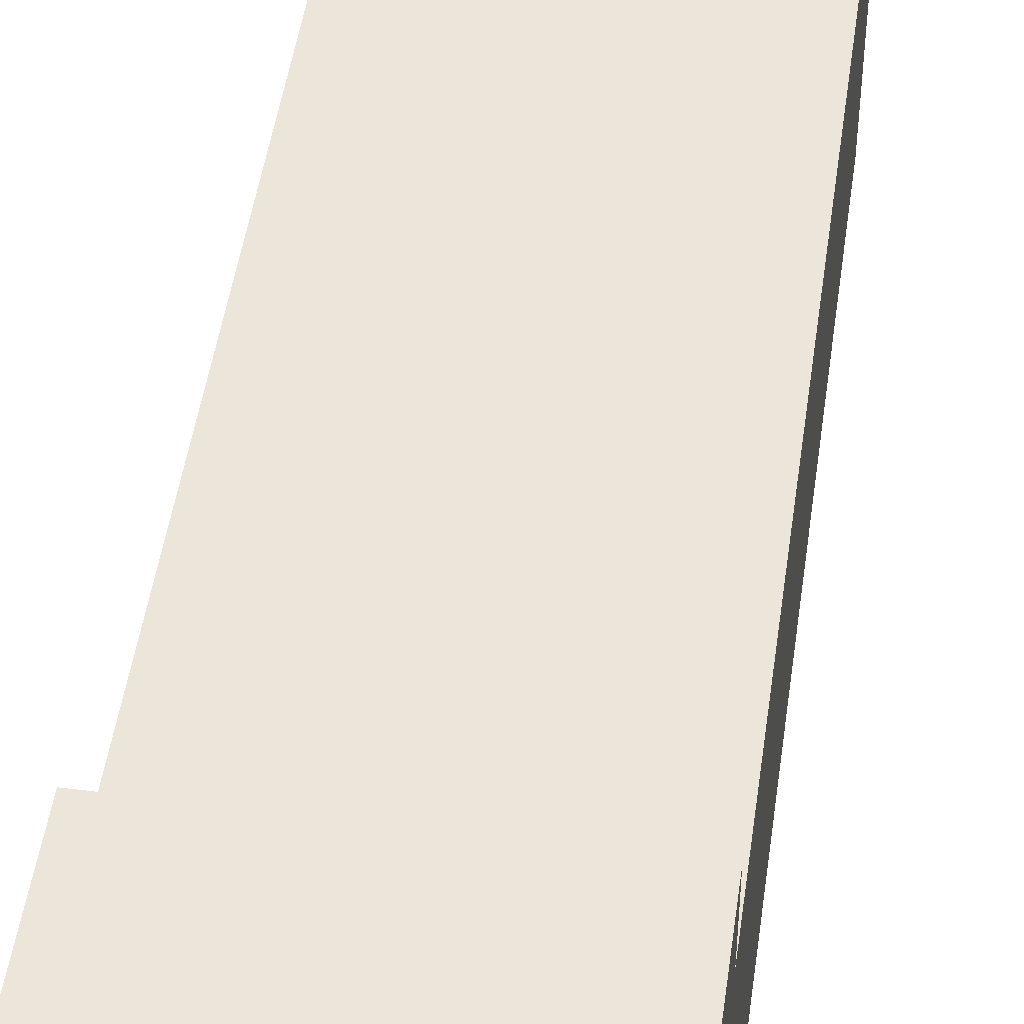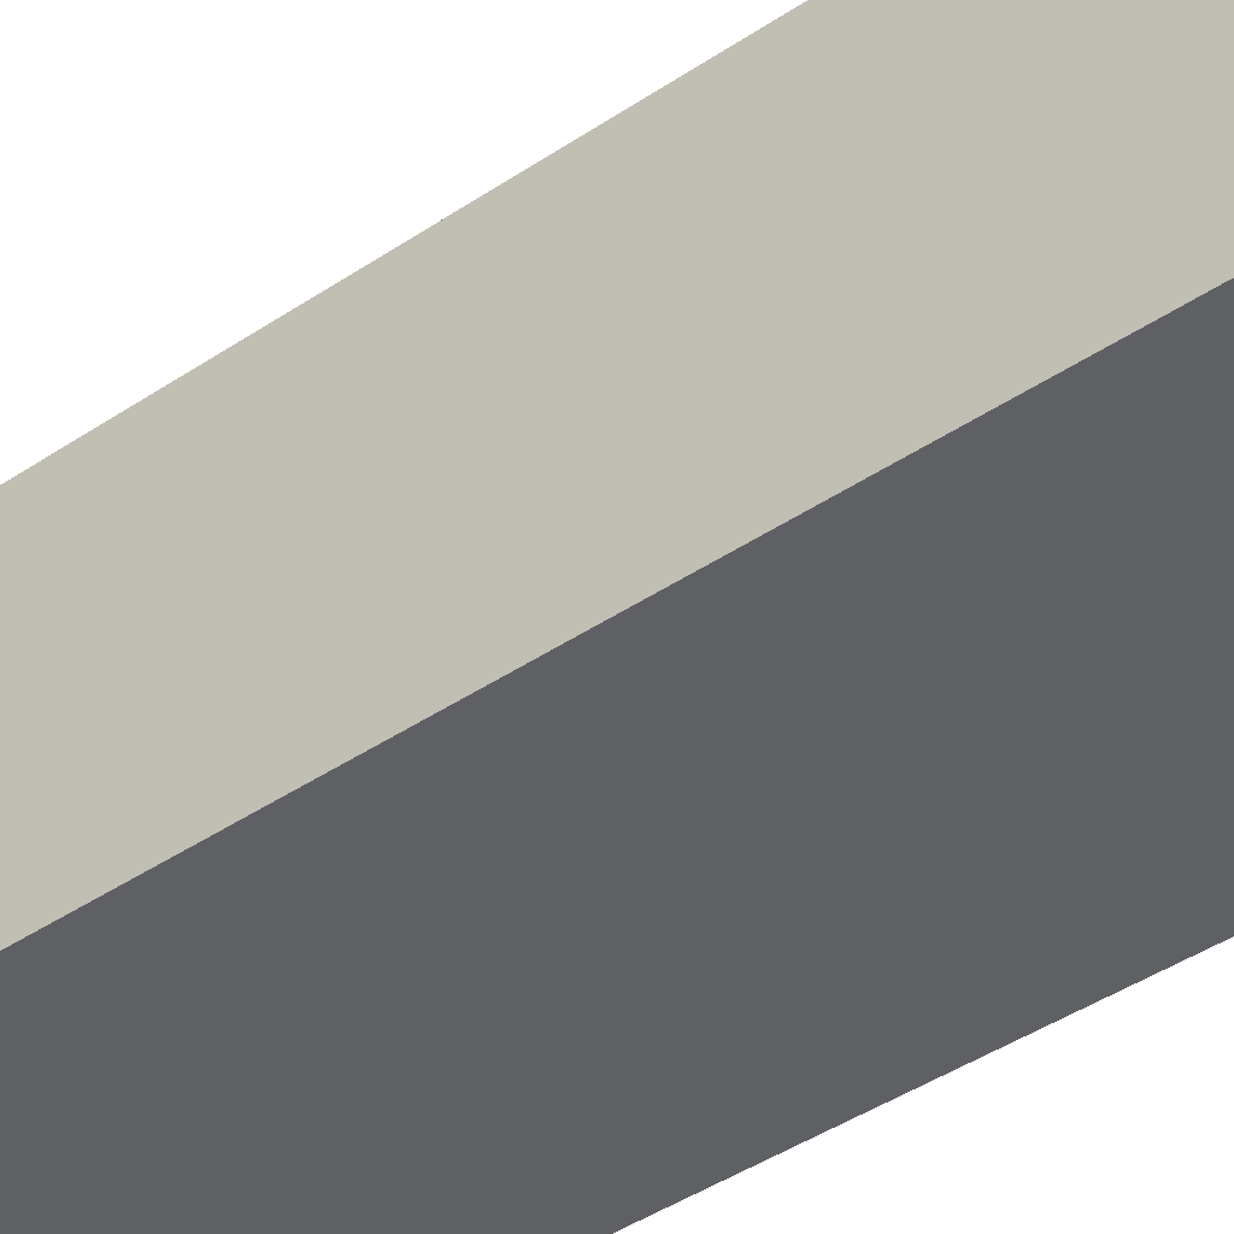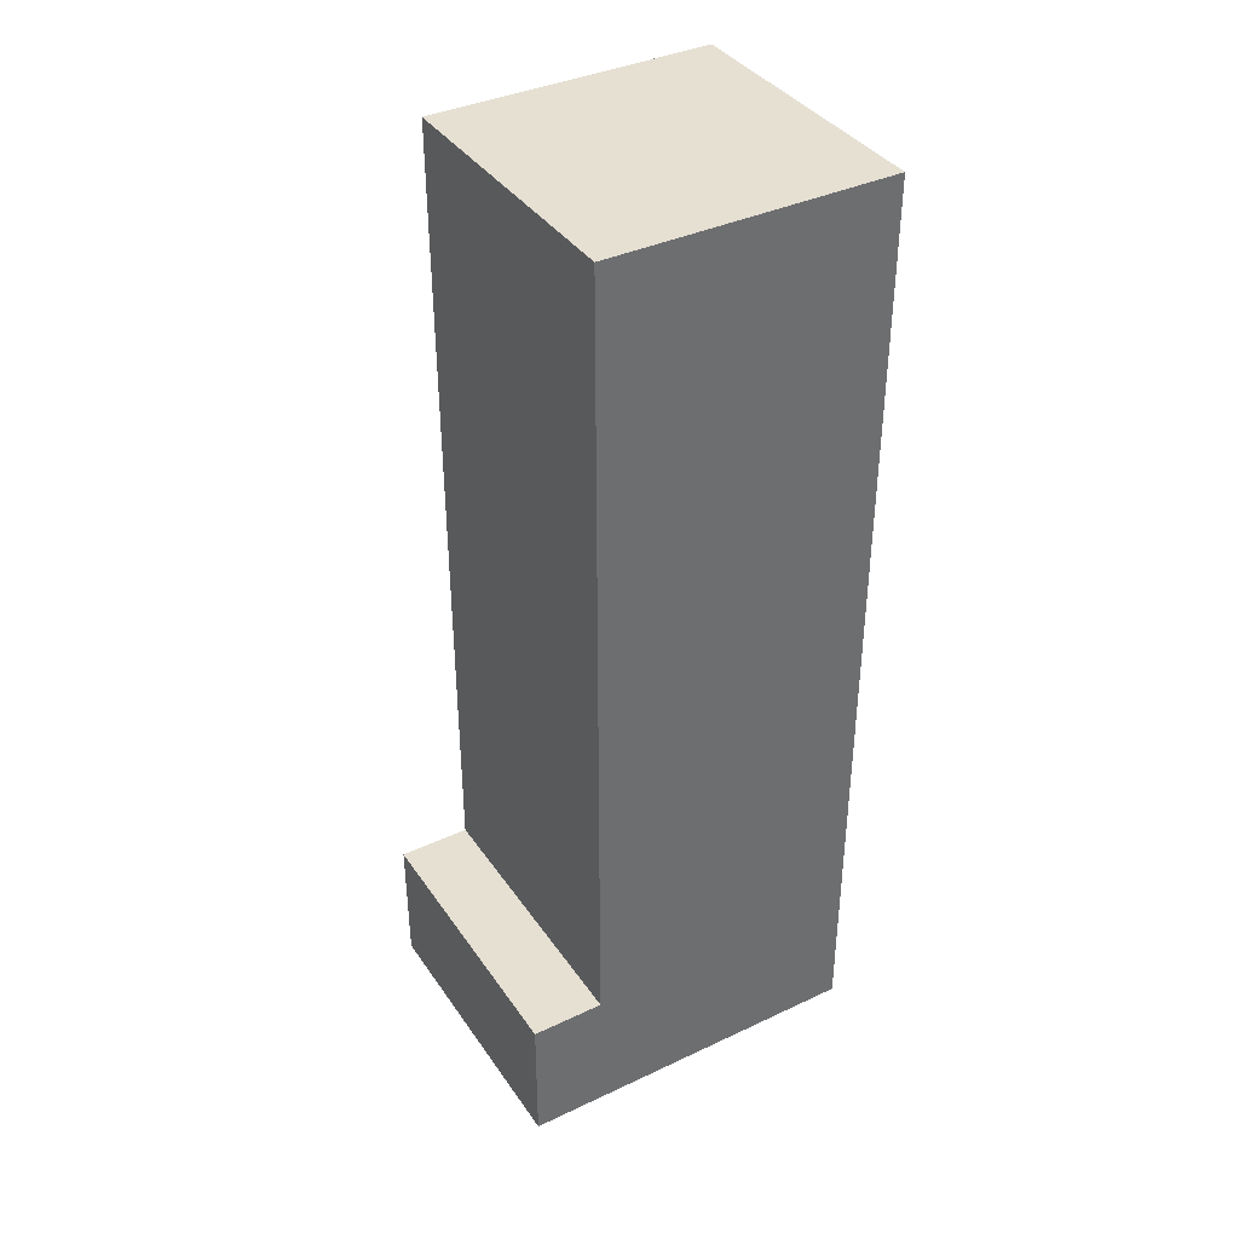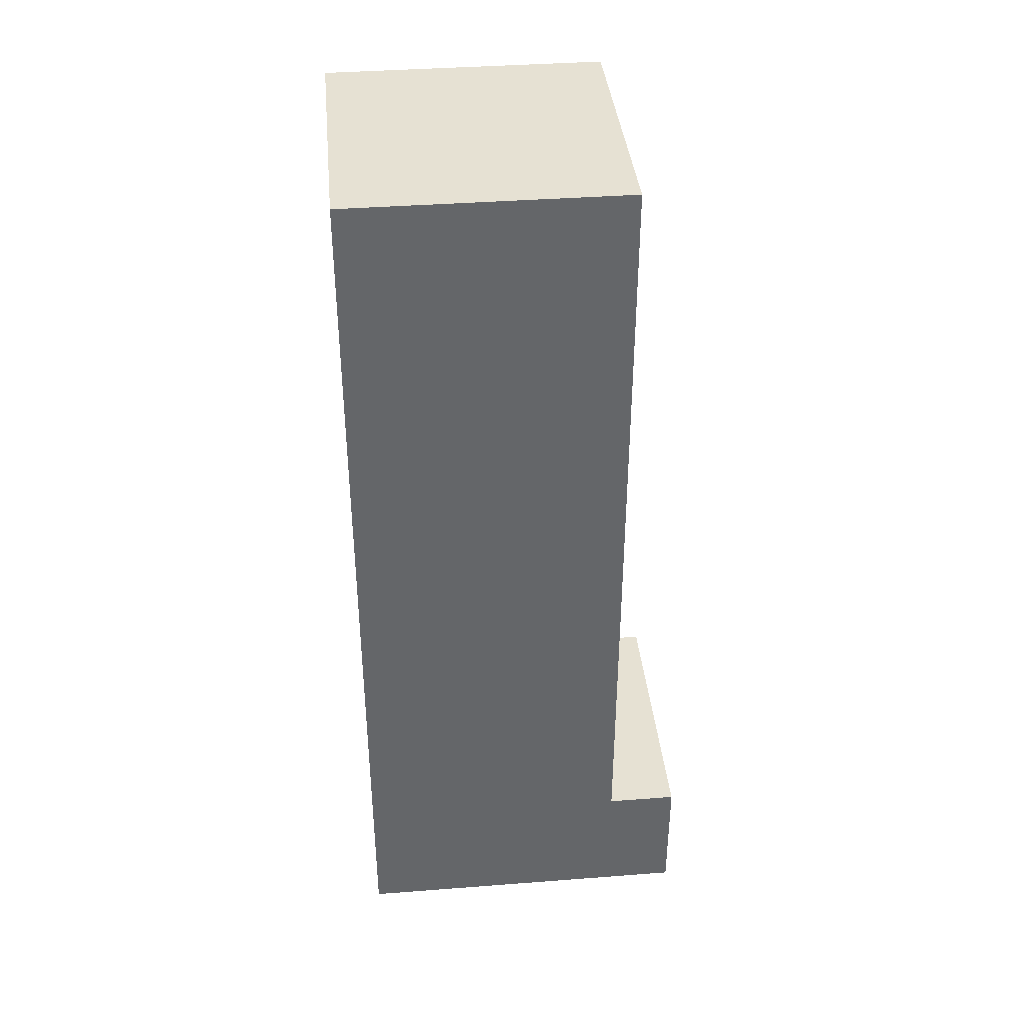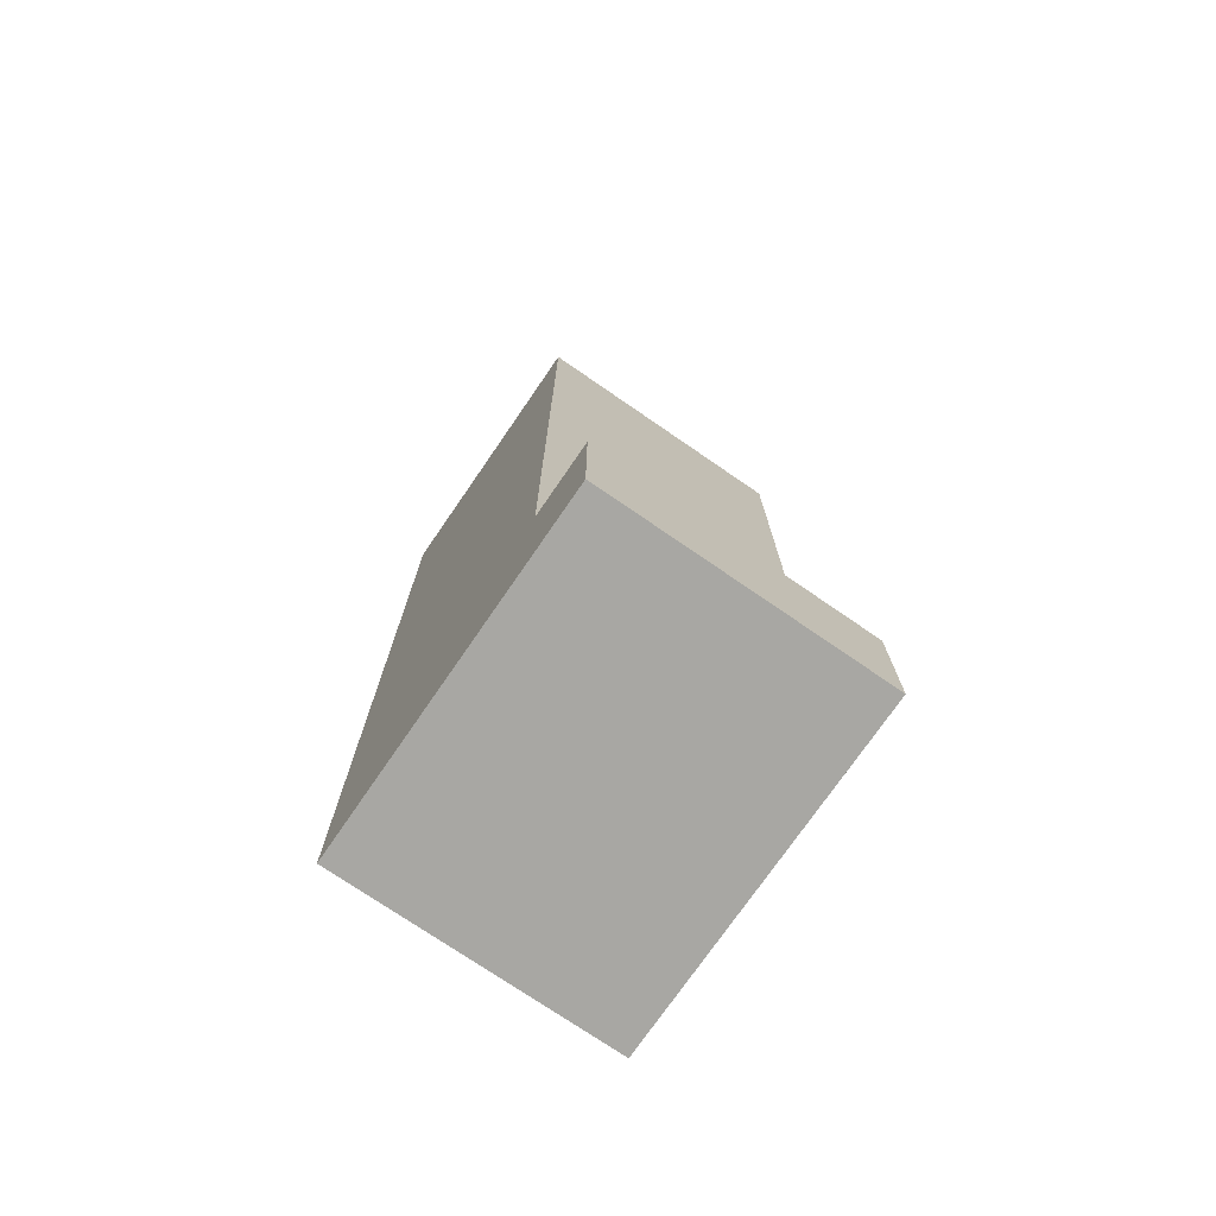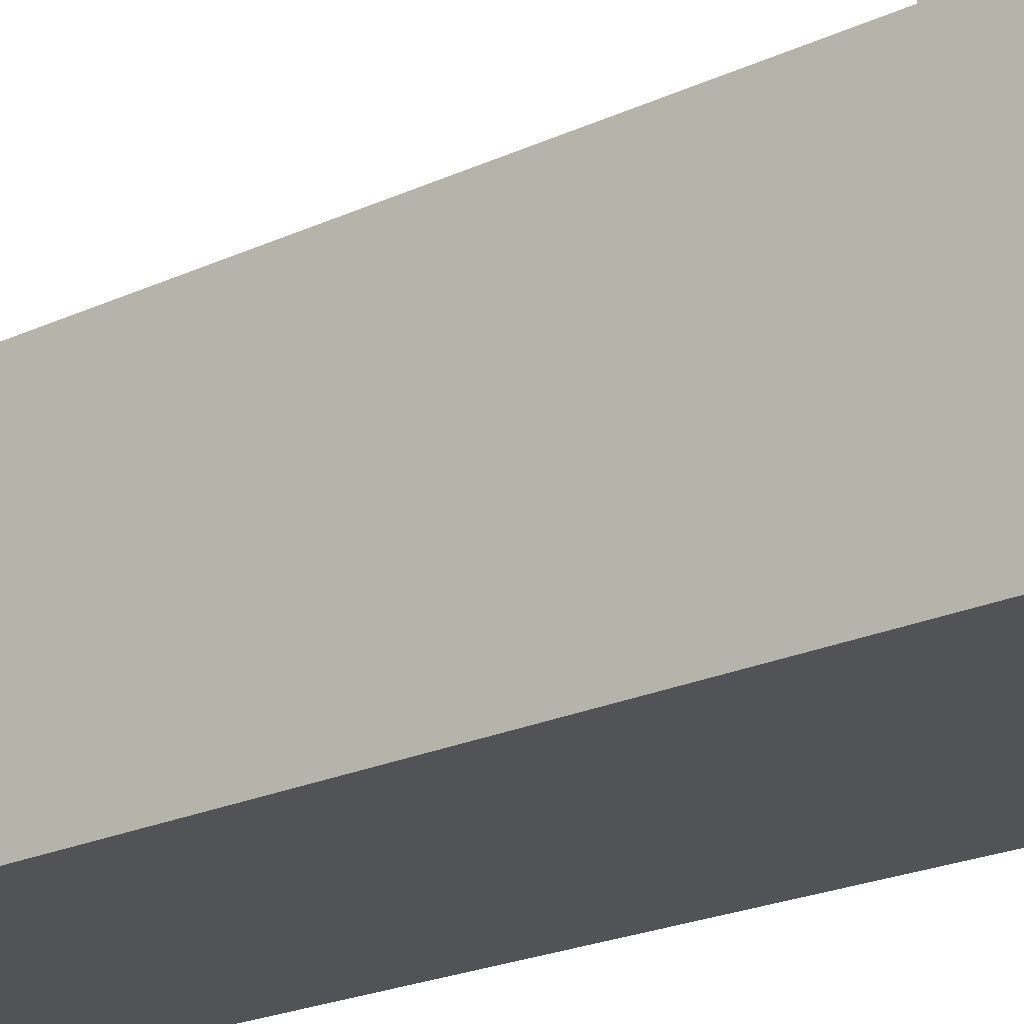
<metadata>
{"format":"obj","ext":"obj","renderer":"f3d","projection":"perspective","resolution":1024,"background":"white","views":[{"elev":47.8,"azim":8.0,"up":"+Z"},{"elev":-45.1,"azim":127.6,"up":"+Z"},{"elev":38.4,"azim":59.3,"up":"+Y"},{"elev":38.7,"azim":-95.5,"up":"+Y"},{"elev":-74.5,"azim":-34.5,"up":"+Y"},{"elev":-22.4,"azim":-51.4,"up":"+Z"}]}
</metadata>
<code>
g Foot_left004
v 7e-06 0.8379 0.125
v -0.2498 0.8379 -0.125
v 7e-06 0.8379 -0.125
v -0.2498 0.8379 0.125
v 2e-06 -1e-06 0.125
v -0.2498 0 -0.125
v -0.2498 1e-06 0.125
v 2e-06 -1e-06 -0.125
v 2e-06 -1e-06 0.189
v -0.2498 1e-06 0.189
v 7e-06 0.8379 0.125
v 5e-06 0.4653 -0.125
v 5e-06 0.4653 0.125
v 7e-06 0.8379 -0.125
v 2e-06 -1e-06 -0.125
v 3e-06 0.1215 0.125
v 2e-06 -1e-06 0.125
v 7e-06 0.8379 -0.125
v -0.2498 0.4653 -0.125
v 5e-06 0.4653 -0.125
v -0.2498 0.8379 -0.125
v 2e-06 -1e-06 -0.125
v -0.2498 0 -0.125
v -0.2498 0.8379 -0.125
v -0.2498 0.4653 0.125
v -0.2498 0.4653 -0.125
v -0.2498 0.8379 0.125
v -0.2498 0 -0.125
v -0.2498 0.1215 0.125
v -0.2498 1e-06 0.125
v 7e-06 0.8379 0.125
v -0.2498 0.4653 0.125
v -0.2498 0.8379 0.125
v 5e-06 0.4653 0.125
v -0.2498 0.1215 0.125
v 3e-06 0.1215 0.125
v -0.2498 1e-06 0.189
v 3e-06 0.1215 0.189
v 2e-06 -1e-06 0.189
v -0.2498 0.1215 0.189
v 2e-06 -1e-06 0.125
v 3e-06 0.1215 0.189
v 3e-06 0.1215 0.125
v 2e-06 -1e-06 0.189
v 3e-06 0.1215 0.125
v -0.2498 0.1215 0.189
v -0.2498 0.1215 0.125
v 3e-06 0.1215 0.189
v -0.2498 0.1215 0.125
v -0.2498 1e-06 0.189
v -0.2498 1e-06 0.125
v -0.2498 0.1215 0.189
g Foot_left004_0
f -50 -51 -52
f -49 -52 -51
f -46 -47 -48
f -45 -48 -47
f -48 -44 -46
f -43 -46 -44
f -40 -41 -42
f -39 -42 -41
f -38 -41 -40
f -37 -38 -40
f -36 -38 -37
f -33 -34 -35
f -32 -35 -34
f -33 -31 -34
f -30 -34 -31
f -27 -28 -29
f -26 -29 -28
f -25 -28 -27
f -24 -28 -25
f -23 -24 -25
f -20 -21 -22
f -19 -22 -21
f -21 -18 -19
f -17 -19 -18
f -14 -15 -16
f -13 -16 -15
f -10 -11 -12
f -9 -12 -11
f -6 -7 -8
f -5 -8 -7
f -2 -3 -4
f -1 -4 -3

</code>
